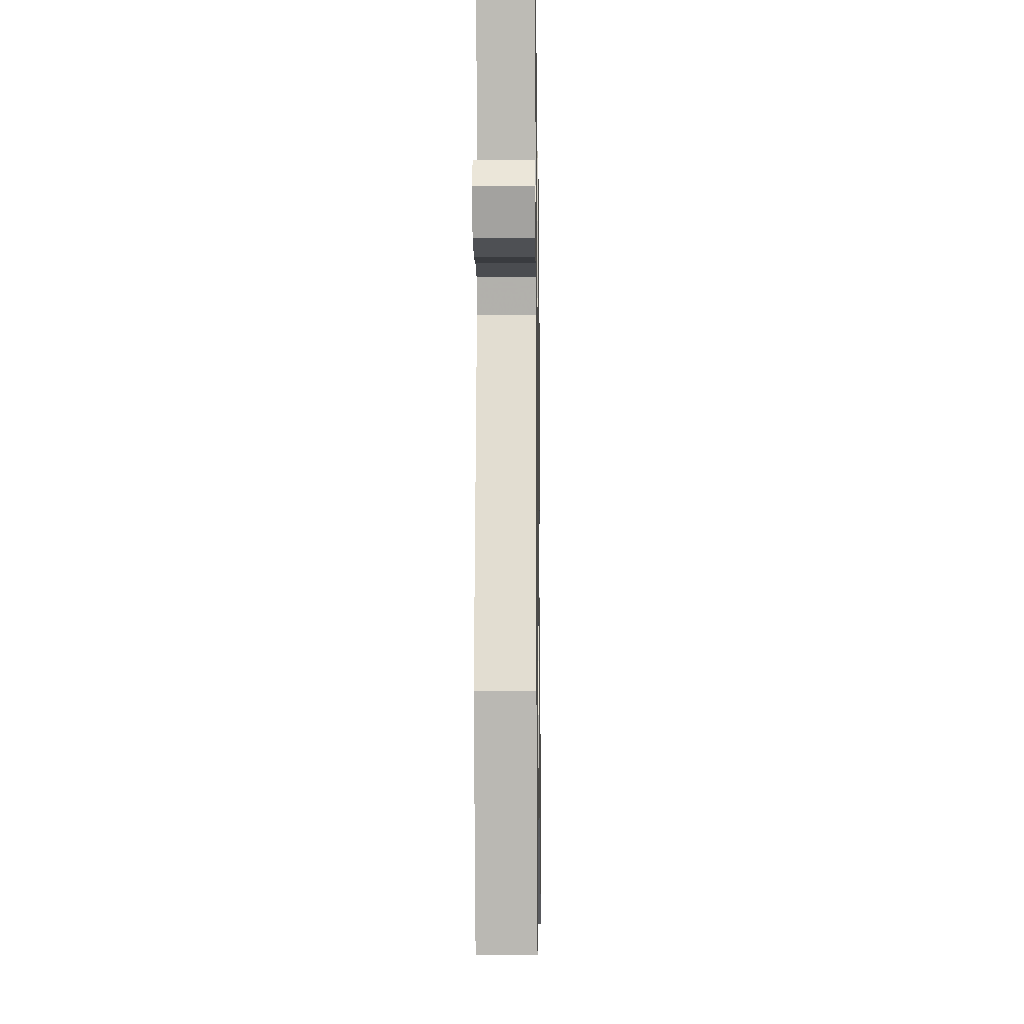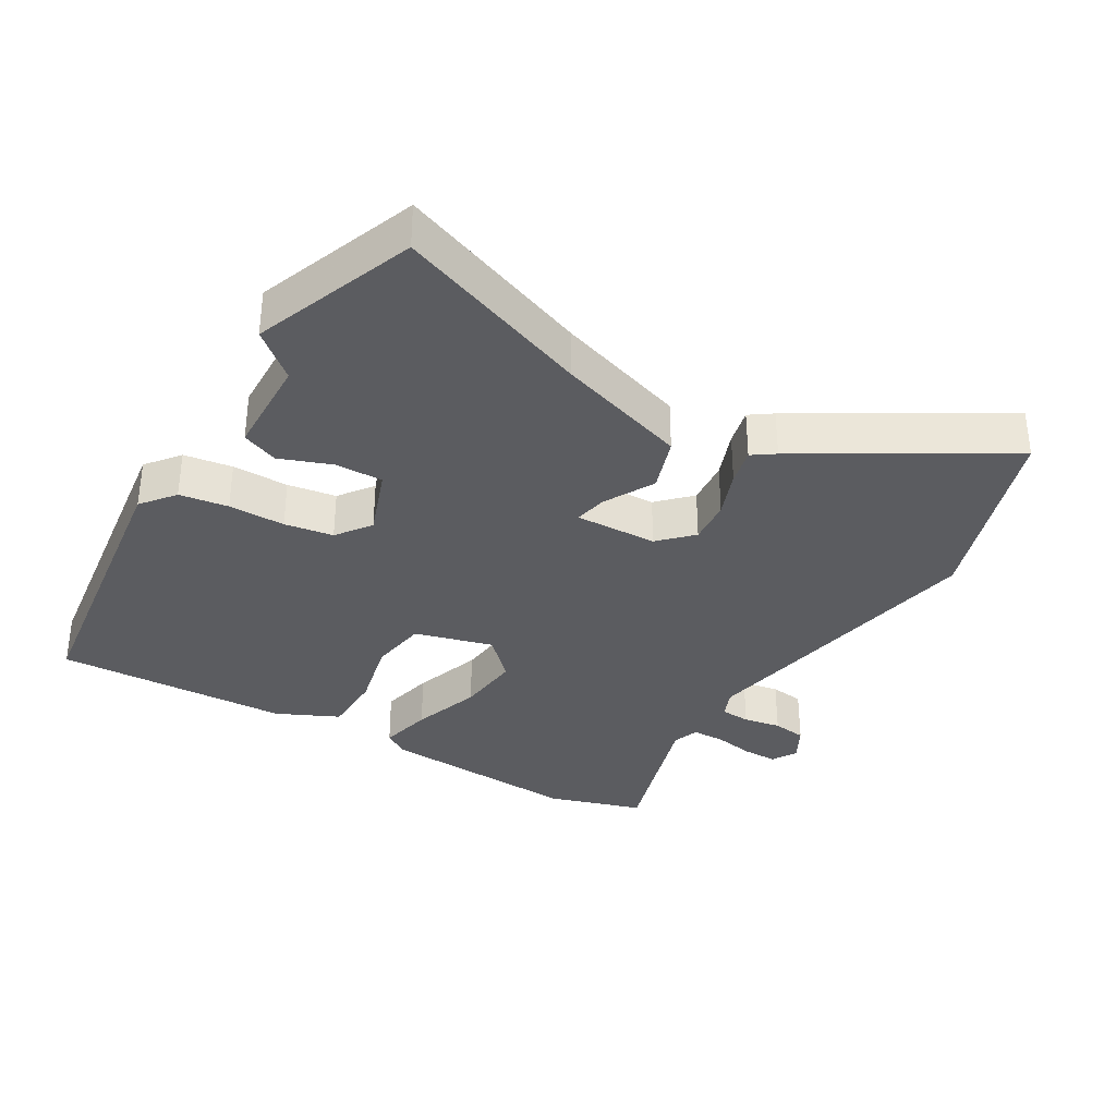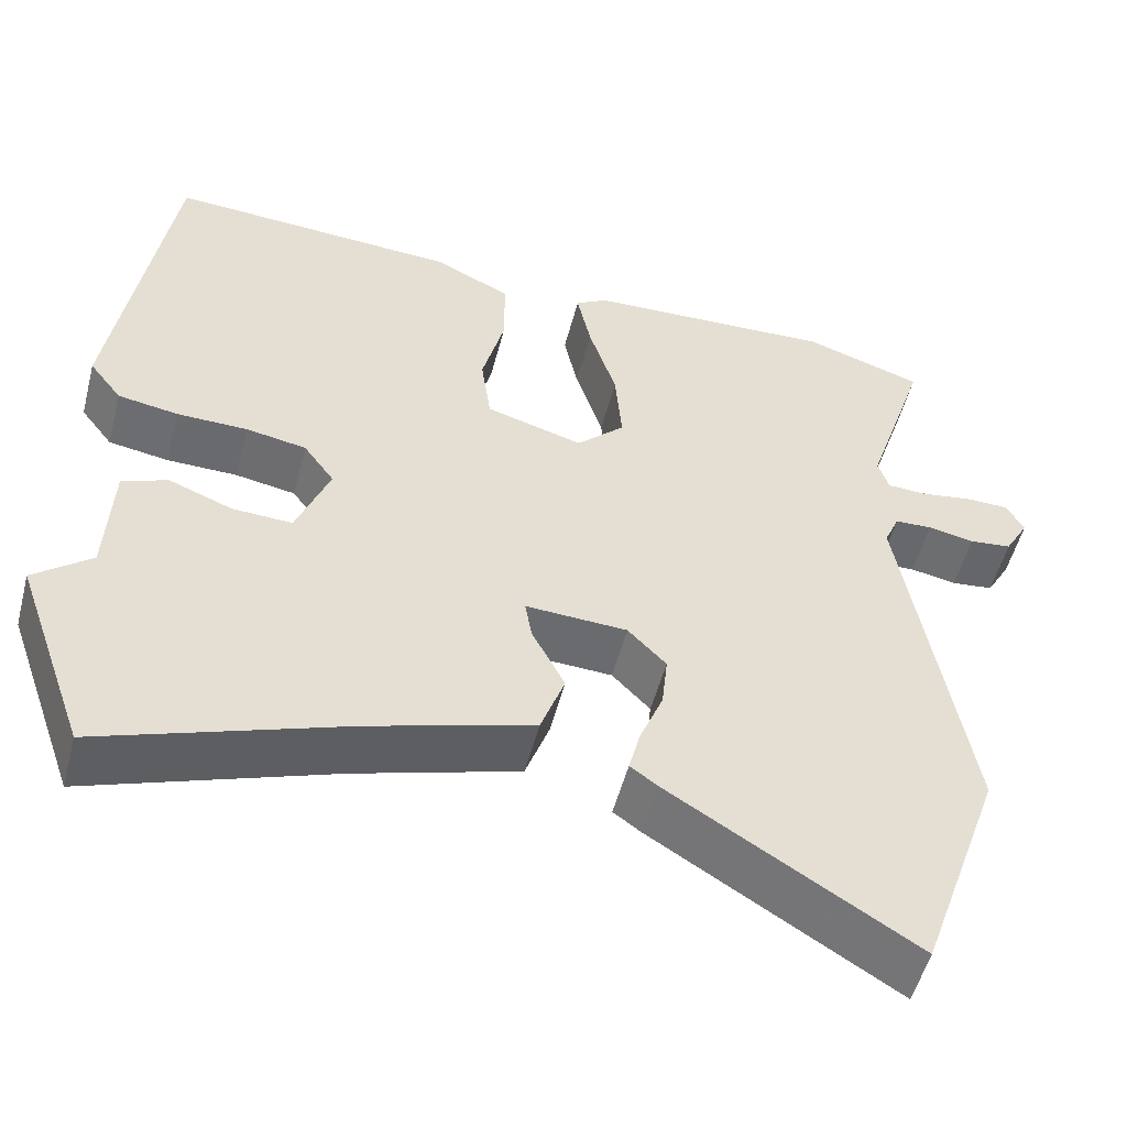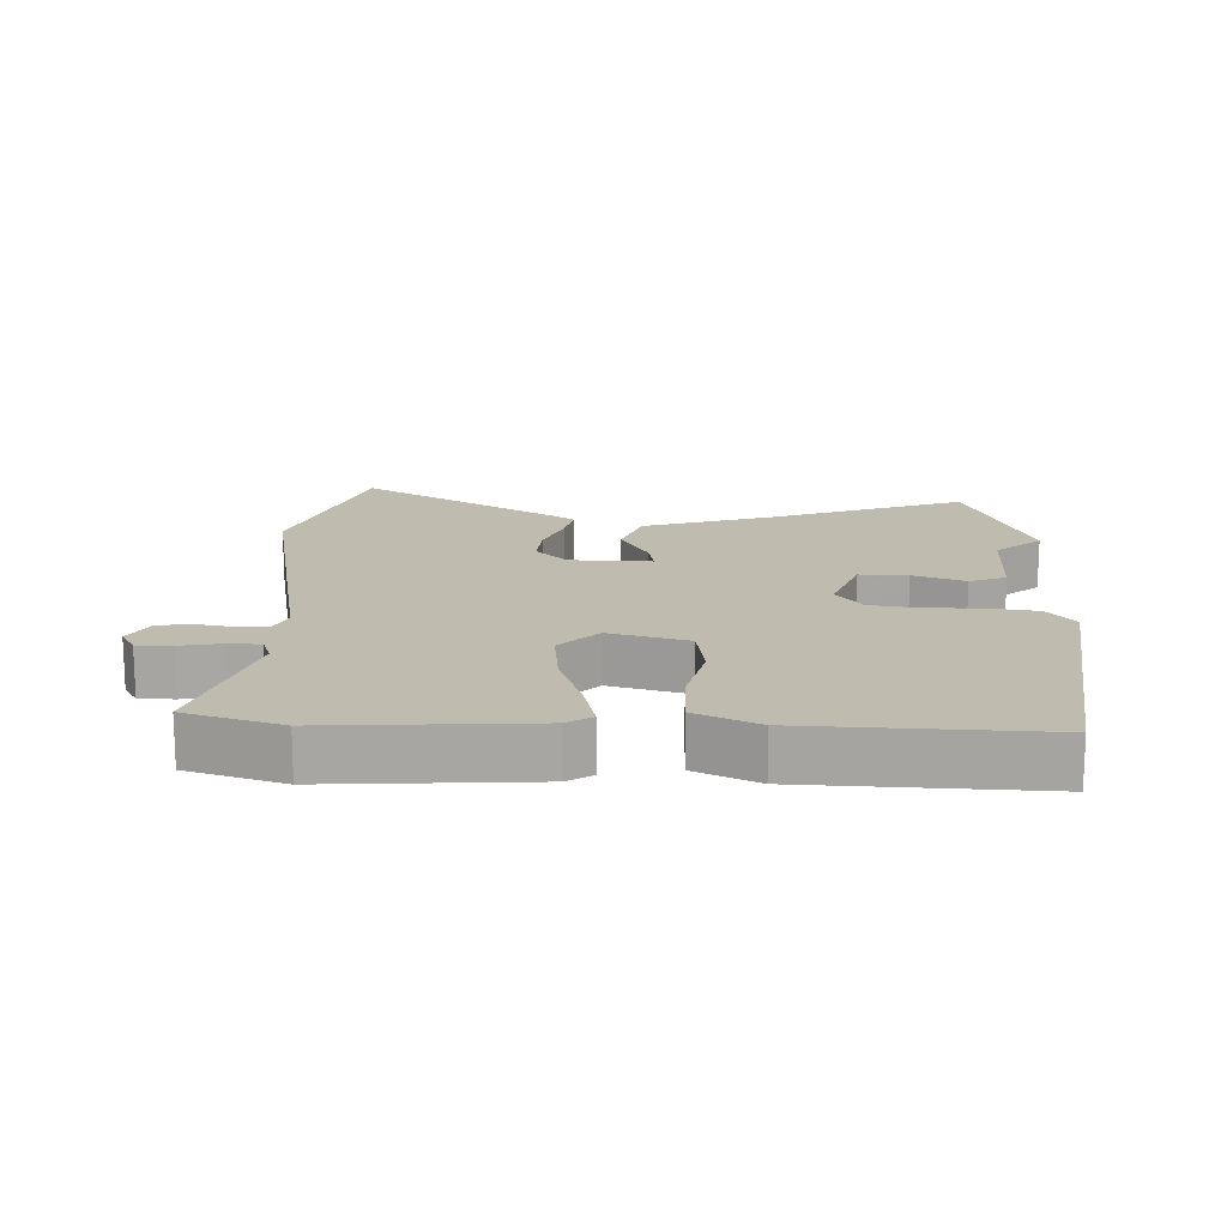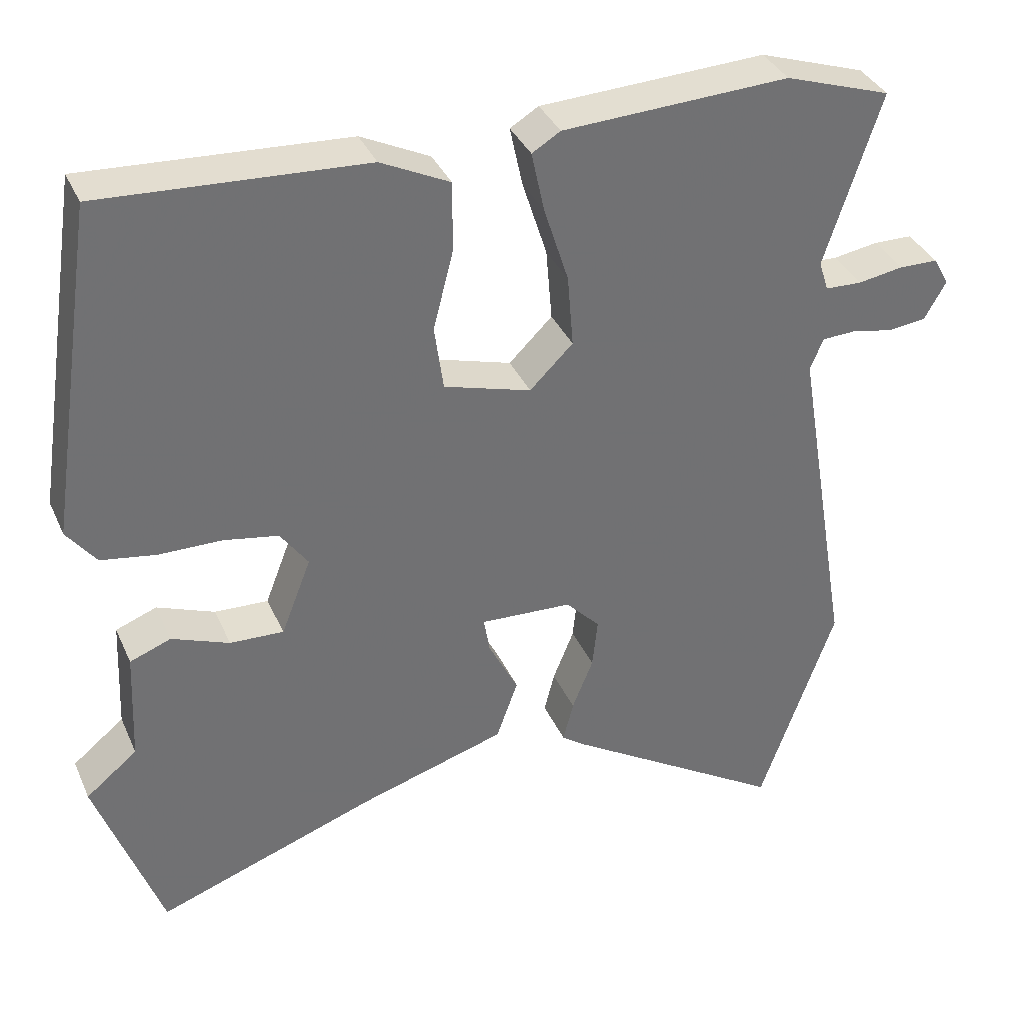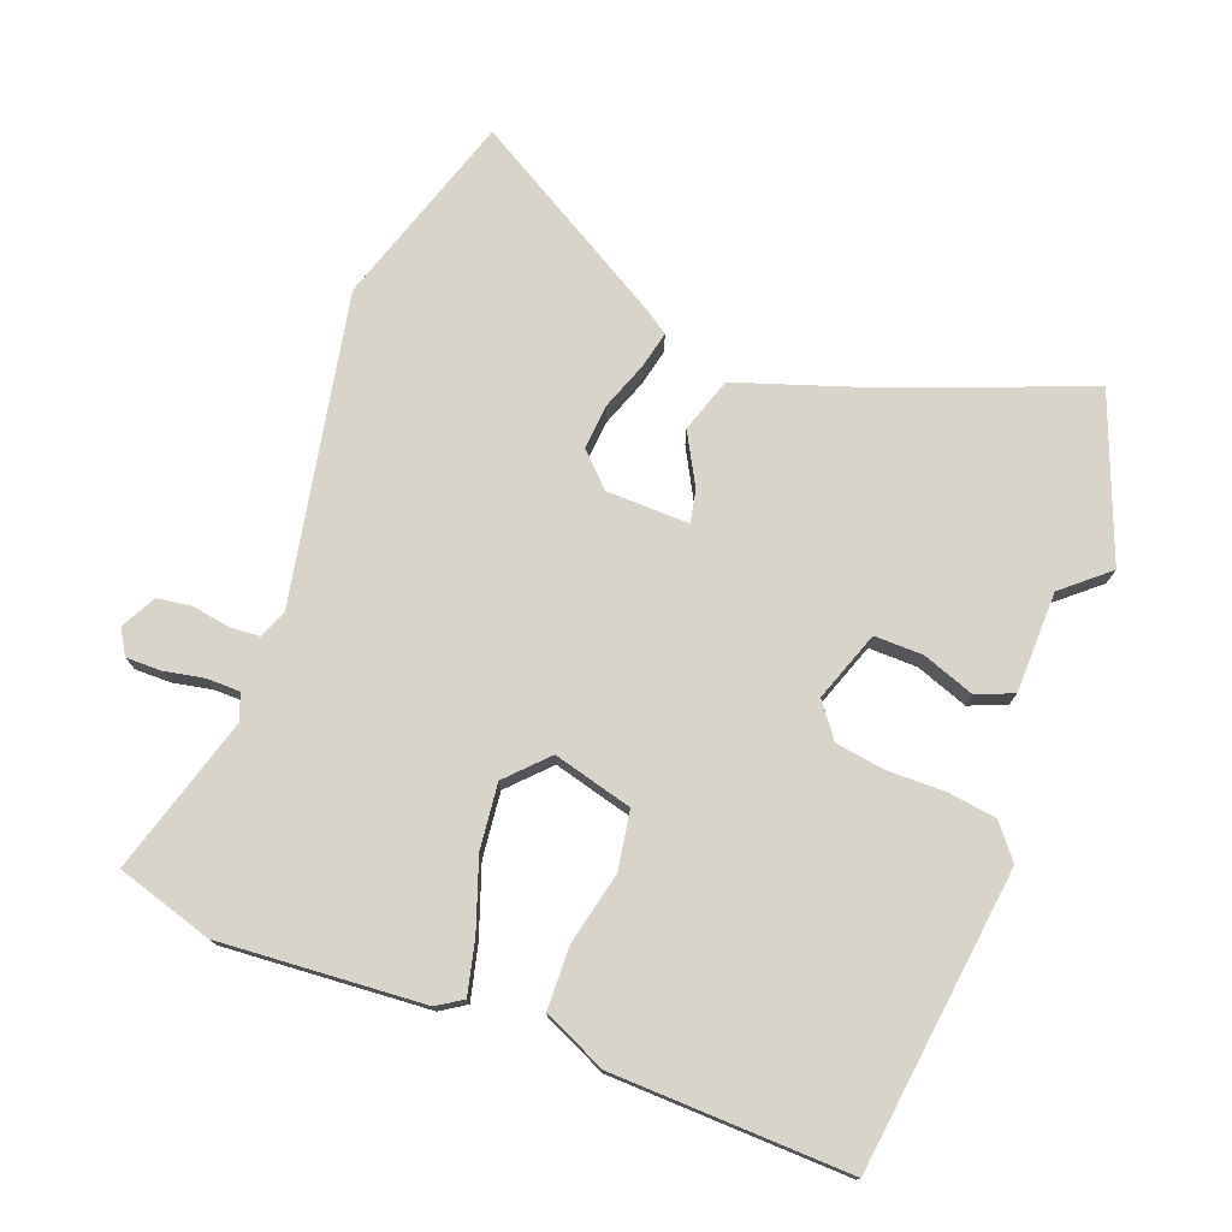
<metadata>
{"format":"obj","ext":"obj","renderer":"f3d","projection":"perspective","resolution":1024,"background":"white","views":[{"elev":-12.2,"azim":-89.1,"up":"+Z"},{"elev":-34.5,"azim":148.4,"up":"+Y"},{"elev":-53.0,"azim":165.4,"up":"+Z"},{"elev":15.9,"azim":0.9,"up":"+Y"},{"elev":36.0,"azim":158.1,"up":"+Z"},{"elev":75.6,"azim":19.2,"up":"+Y"}]}
</metadata>
<code>
v -0.446 0.07 -0.654
v -0.547 0.07 -0.367
v -0.47 0.07 0.092
v -0.488 0.07 0.134
v -0.533 0.07 0.136
v -0.589 0.07 0.125
v -0.64 0.07 0.131
v -0.669 0.07 0.182
v -0.648 0.07 0.22
v -0.596 0.07 0.221
v -0.535 0.07 0.211
v -0.486 0.07 0.213
v -0.473 0.07 0.253
v -0.548 0.07 0.484
v -0.406 0.07 0.531
v -0.103 0.07 0.517
v -0.065 0.07 0.494
v -0.082 0.07 0.414
v -0.115 0.07 0.31
v -0.123 0.07 0.213
v -0.065 0.07 0.156
v 0.052 0.07 0.19
v 0.064 0.07 0.277
v 0.037 0.07 0.383
v 0.037 0.07 0.476
v 0.129 0.07 0.521
v 0.481 0.07 0.541
v 0.548 0.07 0.097
v 0.509 0.07 0.046
v 0.436 0.07 0.034
v 0.351 0.07 0.033
v 0.278 0.07 0.02
v 0.241 0.07 -0.032
v 0.281 0.07 -0.135
v 0.353 0.07 -0.132
v 0.43 0.07 -0.102
v 0.485 0.07 -0.123
v 0.492 0.07 -0.273
v 0.561 0.07 -0.329
v 0.474 0.07 -0.574
v 0.179 0.07 -0.469
v -0.018 0.07 -0.409
v -0.047 0.07 -0.328
v -0.007 0.07 -0.25
v 0.001 0.07 -0.202
v -0.122 0.07 -0.208
v -0.168 0.07 -0.256
v -0.161 0.07 -0.323
v -0.133 0.07 -0.393
v -0.119 0.07 -0.448
v -0.152 0.07 -0.472
v -0.446 0 -0.654
v -0.547 0 -0.367
v -0.47 0 0.092
v -0.488 0 0.134
v -0.533 0 0.136
v -0.589 0 0.125
v -0.64 0 0.131
v -0.669 0 0.182
v -0.648 0 0.22
v -0.596 0 0.221
v -0.535 0 0.211
v -0.486 0 0.213
v -0.473 0 0.253
v -0.548 0 0.484
v -0.406 0 0.531
v -0.103 0 0.517
v -0.065 0 0.494
v -0.082 0 0.414
v -0.115 0 0.31
v -0.123 0 0.213
v -0.065 0 0.156
v 0.052 0 0.19
v 0.064 0 0.277
v 0.037 0 0.383
v 0.037 0 0.476
v 0.129 0 0.521
v 0.481 0 0.541
v 0.548 0 0.097
v 0.509 0 0.046
v 0.436 0 0.034
v 0.351 0 0.033
v 0.278 0 0.02
v 0.241 0 -0.032
v 0.281 0 -0.135
v 0.353 0 -0.132
v 0.43 0 -0.102
v 0.485 0 -0.123
v 0.492 0 -0.273
v 0.561 0 -0.329
v 0.474 0 -0.574
v 0.179 0 -0.469
v -0.018 0 -0.409
v -0.047 0 -0.328
v -0.007 0 -0.25
v 0.001 0 -0.202
v -0.122 0 -0.208
v -0.168 0 -0.256
v -0.161 0 -0.323
v -0.133 0 -0.393
v -0.119 0 -0.448
v -0.152 0 -0.472
f 1 2 3
f 51 1 3
f 50 51 3
f 49 50 3
f 48 49 3
f 47 48 3 4
f 46 47 4
f 45 46 4
f 41 42 43 44
f 41 44 45
f 40 41 45
f 39 40 45
f 38 39 45
f 35 36 37 38
f 34 35 38 45
f 33 34 45 4
f 29 30 31
f 28 29 31
f 27 28 31
f 26 27 31
f 25 26 31
f 24 25 31
f 23 24 31
f 22 23 31 32
f 21 22 32 33
f 17 18 19
f 16 17 19
f 15 16 19
f 14 15 19
f 13 14 19
f 12 13 19 20
f 11 12 20 21
f 9 10 11
f 8 9 11
f 7 8 11
f 6 7 11
f 5 6 11
f 4 5 11 21
f 4 21 33
f 54 53 52
f 54 52 102
f 54 102 101
f 54 101 100
f 54 100 99
f 55 54 99 98
f 55 98 97
f 55 97 96
f 95 94 93 92
f 96 95 92
f 96 92 91
f 96 91 90
f 96 90 89
f 89 88 87 86
f 96 89 86 85
f 55 96 85 84
f 82 81 80
f 82 80 79
f 82 79 78
f 82 78 77
f 82 77 76
f 82 76 75
f 82 75 74
f 83 82 74 73
f 84 83 73 72
f 70 69 68
f 70 68 67
f 70 67 66
f 70 66 65
f 70 65 64
f 71 70 64 63
f 72 71 63 62
f 62 61 60
f 62 60 59
f 62 59 58
f 62 58 57
f 62 57 56
f 72 62 56 55
f 84 72 55
f 1 52 53 2
f 2 53 54 3
f 3 54 55 4
f 4 55 56 5
f 5 56 57 6
f 6 57 58 7
f 7 58 59 8
f 8 59 60 9
f 9 60 61 10
f 10 61 62 11
f 11 62 63 12
f 12 63 64 13
f 13 64 65 14
f 14 65 66 15
f 15 66 67 16
f 16 67 68 17
f 17 68 69 18
f 18 69 70 19
f 19 70 71 20
f 20 71 72 21
f 21 72 73 22
f 22 73 74 23
f 23 74 75 24
f 24 75 76 25
f 25 76 77 26
f 26 77 78 27
f 27 78 79 28
f 28 79 80 29
f 29 80 81 30
f 30 81 82 31
f 31 82 83 32
f 32 83 84 33
f 33 84 85 34
f 34 85 86 35
f 35 86 87 36
f 36 87 88 37
f 37 88 89 38
f 38 89 90 39
f 39 90 91 40
f 40 91 92 41
f 41 92 93 42
f 42 93 94 43
f 43 94 95 44
f 44 95 96 45
f 45 96 97 46
f 46 97 98 47
f 47 98 99 48
f 48 99 100 49
f 49 100 101 50
f 50 101 102 51
f 51 102 52 1

</code>
